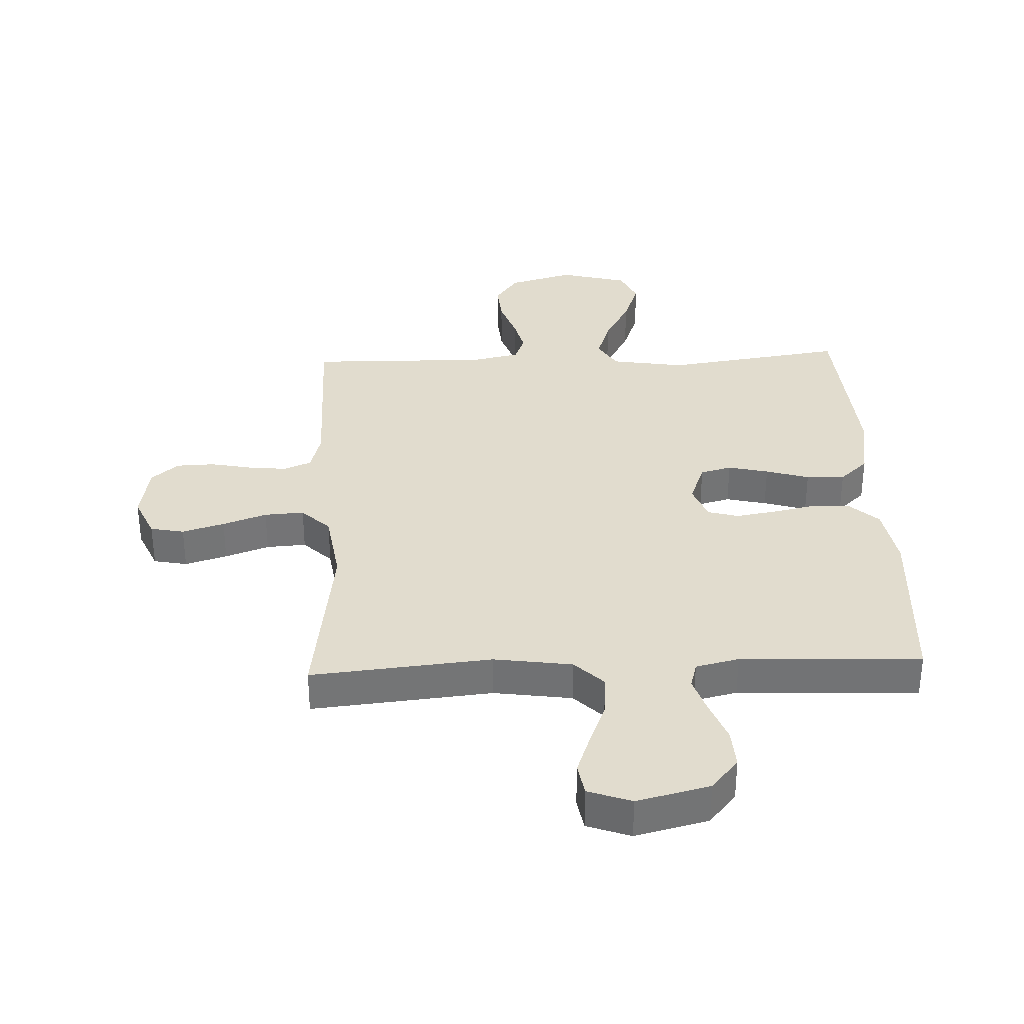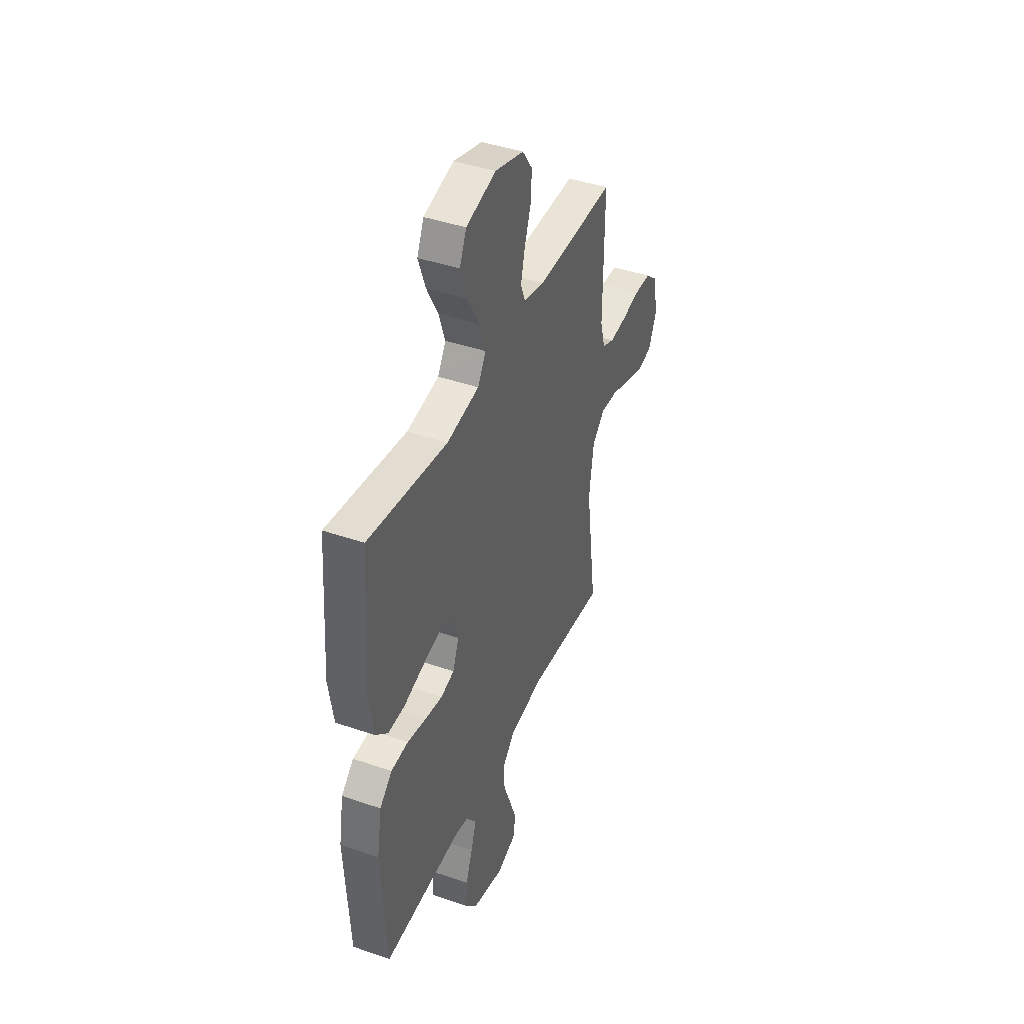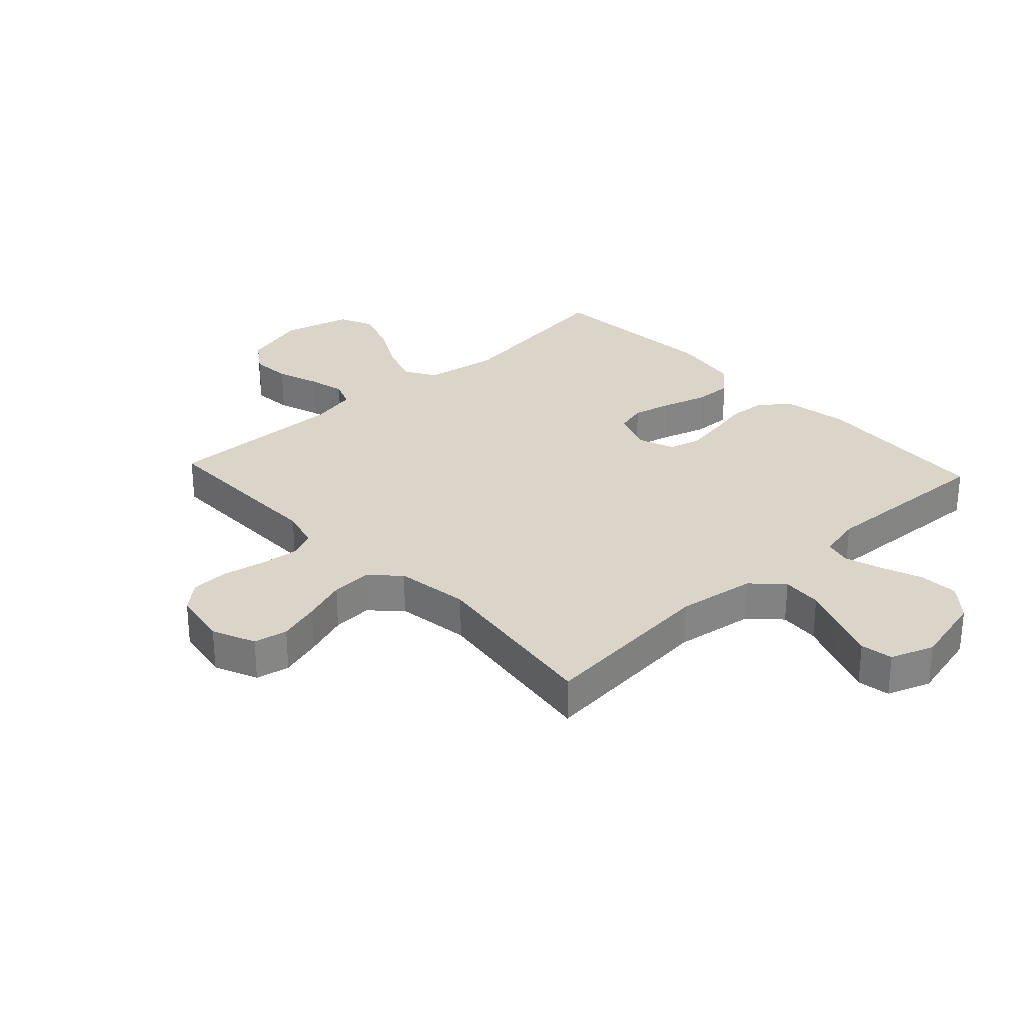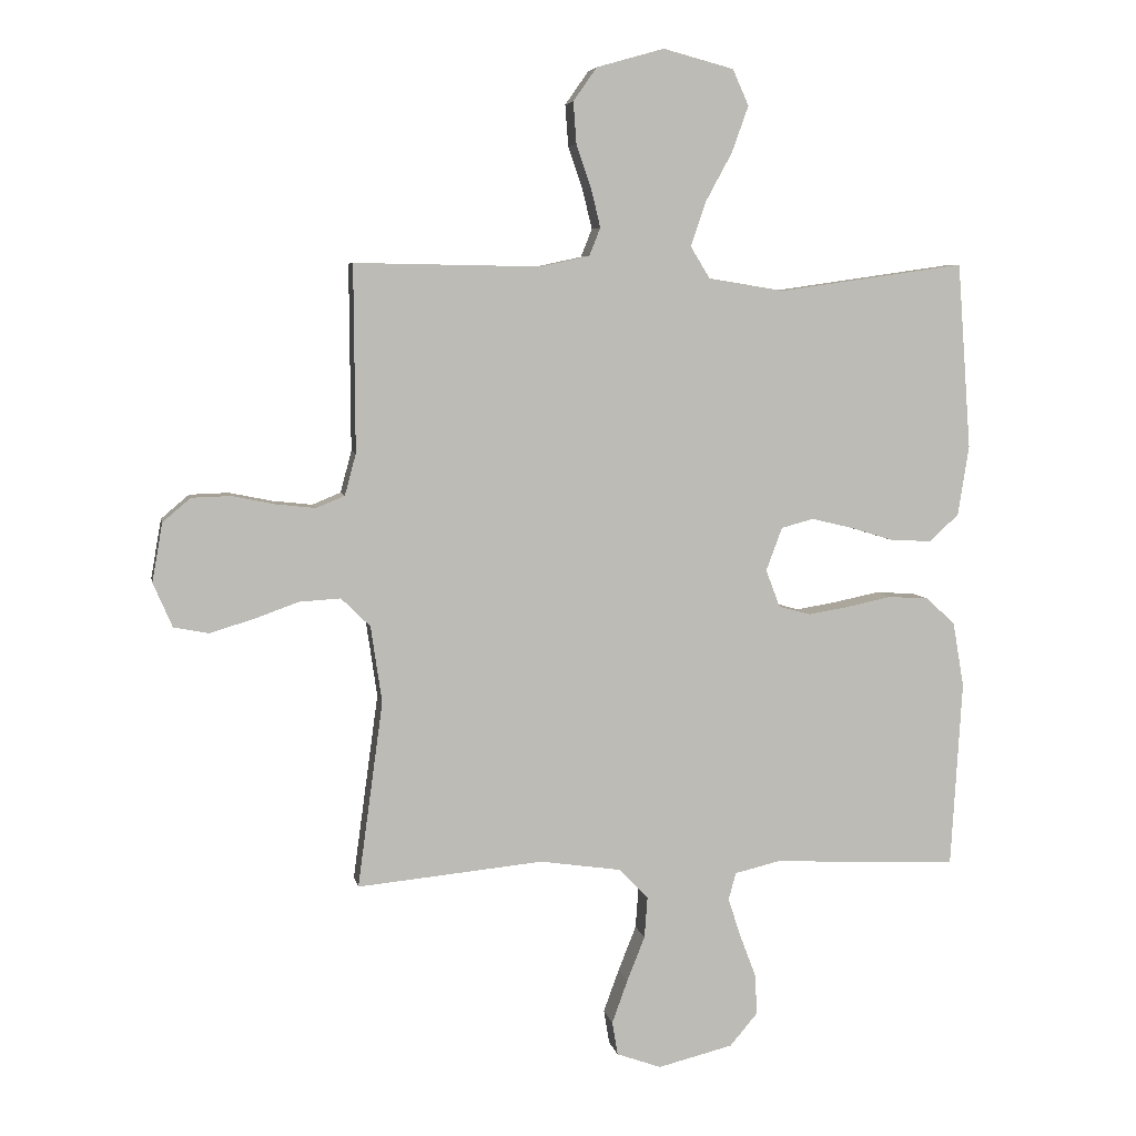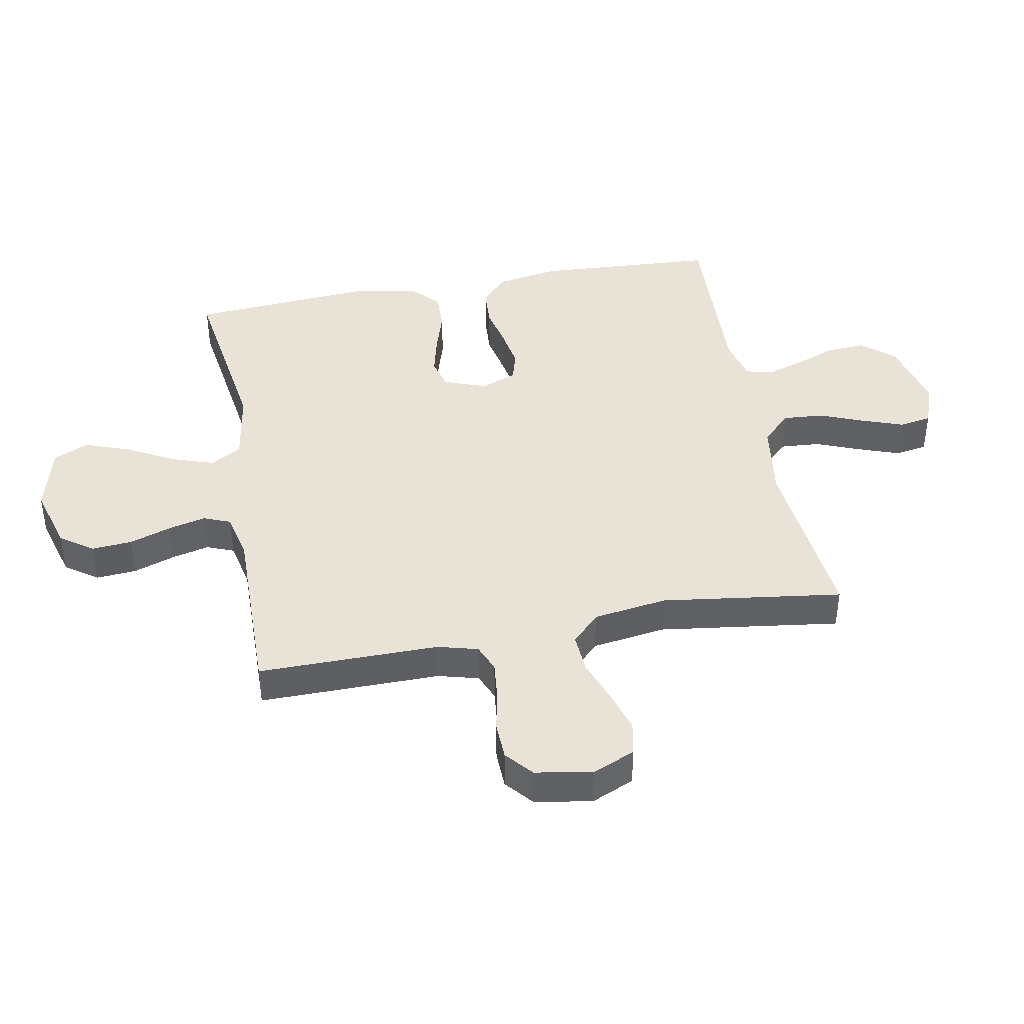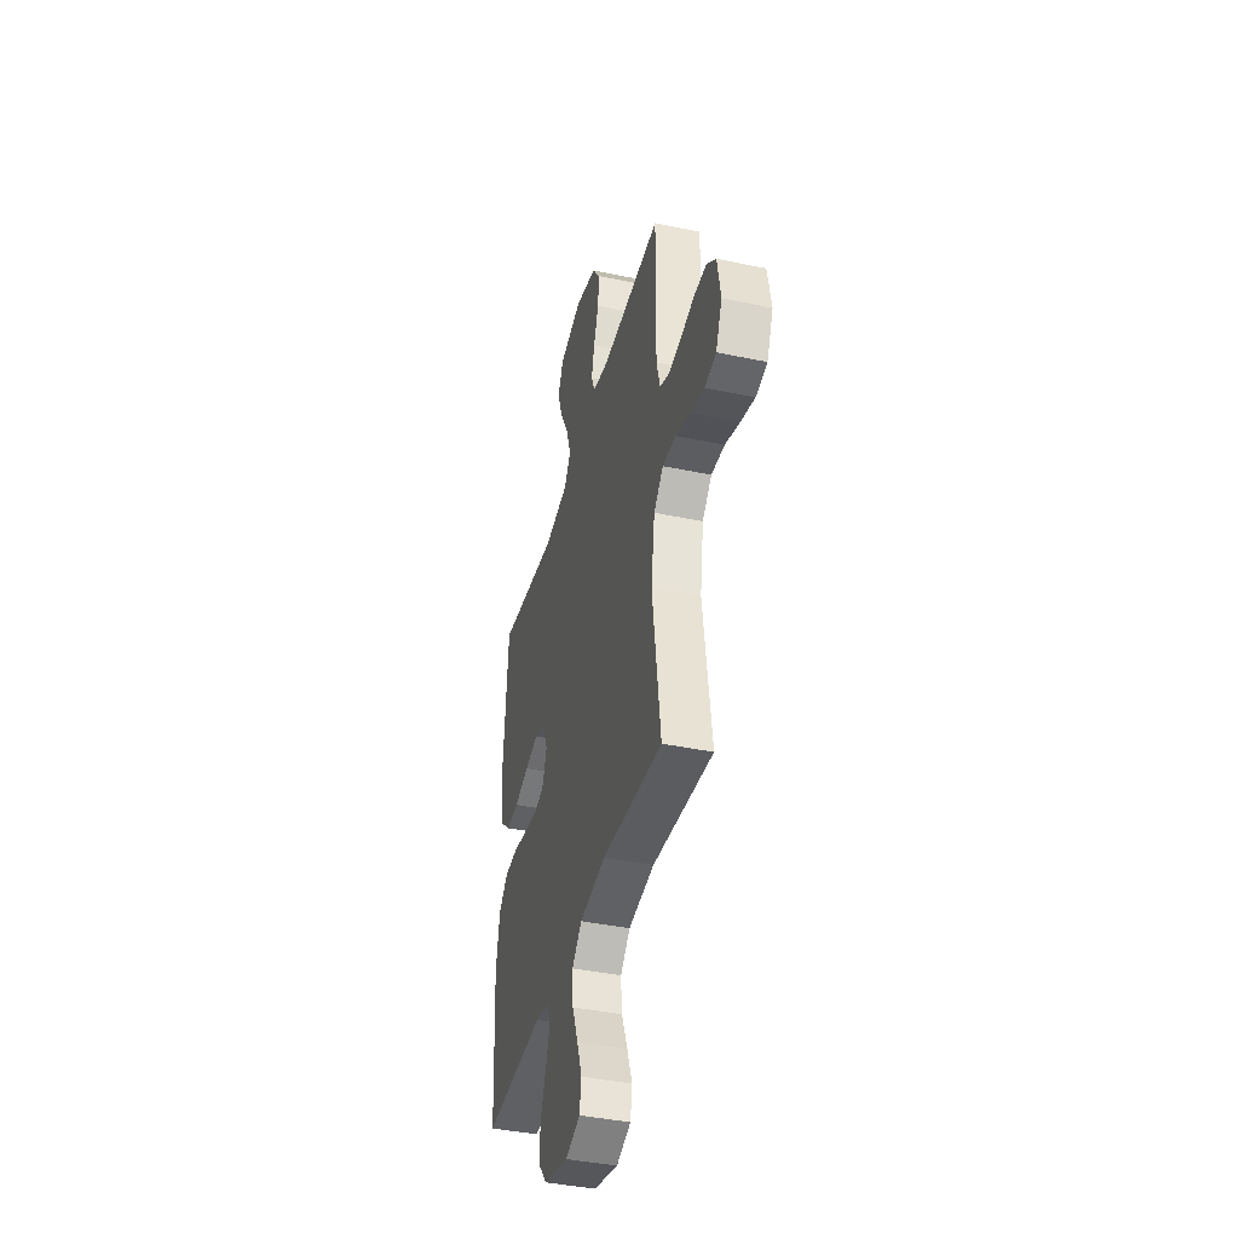
<metadata>
{"format":"obj","ext":"obj","renderer":"f3d","projection":"perspective","resolution":1024,"background":"white","views":[{"elev":34.1,"azim":177.6,"up":"+Y"},{"elev":42.1,"azim":-67.5,"up":"+Z"},{"elev":29.1,"azim":137.1,"up":"+Y"},{"elev":5.9,"azim":169.3,"up":"+Z"},{"elev":41.8,"azim":79.4,"up":"+Y"},{"elev":-40.5,"azim":75.5,"up":"+Z"}]}
</metadata>
<code>
v 0.5 0.07 0.5
v 0.498 0.07 0.2
v 0.516 0.07 0.133
v 0.562 0.07 0.114
v 0.626 0.07 0.121
v 0.695 0.07 0.135
v 0.758 0.07 0.133
v 0.803 0.07 0.095
v 0.82 0.07 0
v 0.789 0.07 -0.071
v 0.733 0.07 -0.082
v 0.663 0.07 -0.061
v 0.59 0.07 -0.035
v 0.524 0.07 -0.031
v 0.477 0.07 -0.077
v 0.459 0.07 -0.2
v 0.5 0.07 -0.5
v 0.2 0.07 -0.471
v 0.07 0.07 -0.49
v 0.022 0.07 -0.538
v 0.027 0.07 -0.605
v 0.056 0.07 -0.678
v 0.081 0.07 -0.747
v 0.072 0.07 -0.801
v 0 0.07 -0.827
v -0.121 0.07 -0.797
v -0.166 0.07 -0.744
v -0.162 0.07 -0.678
v -0.136 0.07 -0.61
v -0.116 0.07 -0.548
v -0.128 0.07 -0.504
v -0.2 0.07 -0.487
v -0.5 0.07 -0.5
v -0.518 0.07 -0.2
v -0.5 0.07 -0.095
v -0.453 0.07 -0.052
v -0.388 0.07 -0.048
v -0.316 0.07 -0.063
v -0.25 0.07 -0.074
v -0.199 0.07 -0.06
v -0.176 0.07 0
v -0.202 0.07 0.07
v -0.254 0.07 0.084
v -0.321 0.07 0.068
v -0.393 0.07 0.046
v -0.457 0.07 0.044
v -0.504 0.07 0.087
v -0.522 0.07 0.2
v -0.5 0.07 0.5
v -0.2 0.07 0.457
v -0.077 0.07 0.477
v -0.046 0.07 0.528
v -0.07 0.07 0.599
v -0.113 0.07 0.678
v -0.14 0.07 0.753
v -0.114 0.07 0.811
v 0 0.07 0.841
v 0.109 0.07 0.81
v 0.147 0.07 0.756
v 0.142 0.07 0.689
v 0.118 0.07 0.619
v 0.103 0.07 0.557
v 0.121 0.07 0.512
v 0.2 0.07 0.495
v 0.5 0 0.5
v 0.498 0 0.2
v 0.516 0 0.133
v 0.562 0 0.114
v 0.626 0 0.121
v 0.695 0 0.135
v 0.758 0 0.133
v 0.803 0 0.095
v 0.82 0 0
v 0.789 0 -0.071
v 0.733 0 -0.082
v 0.663 0 -0.061
v 0.59 0 -0.035
v 0.524 0 -0.031
v 0.477 0 -0.077
v 0.459 0 -0.2
v 0.5 0 -0.5
v 0.2 0 -0.471
v 0.07 0 -0.49
v 0.022 0 -0.538
v 0.027 0 -0.605
v 0.056 0 -0.678
v 0.081 0 -0.747
v 0.072 0 -0.801
v 0 0 -0.827
v -0.121 0 -0.797
v -0.166 0 -0.744
v -0.162 0 -0.678
v -0.136 0 -0.61
v -0.116 0 -0.548
v -0.128 0 -0.504
v -0.2 0 -0.487
v -0.5 0 -0.5
v -0.518 0 -0.2
v -0.5 0 -0.095
v -0.453 0 -0.052
v -0.388 0 -0.048
v -0.316 0 -0.063
v -0.25 0 -0.074
v -0.199 0 -0.06
v -0.176 0 0
v -0.202 0 0.07
v -0.254 0 0.084
v -0.321 0 0.068
v -0.393 0 0.046
v -0.457 0 0.044
v -0.504 0 0.087
v -0.522 0 0.2
v -0.5 0 0.5
v -0.2 0 0.457
v -0.077 0 0.477
v -0.046 0 0.528
v -0.07 0 0.599
v -0.113 0 0.678
v -0.14 0 0.753
v -0.114 0 0.811
v 0 0 0.841
v 0.109 0 0.81
v 0.147 0 0.756
v 0.142 0 0.689
v 0.118 0 0.619
v 0.103 0 0.557
v 0.121 0 0.512
v 0.2 0 0.495
f 58 59 60 61
f 58 61 62
f 57 58 62
f 56 57 62
f 53 54 55 56
f 52 53 56 62
f 51 52 62 63
f 47 48 49 50
f 47 50 51
f 44 45 46 47
f 43 44 47 51
f 42 43 51 63
f 35 36 37 38
f 35 38 39
f 32 33 34 35
f 31 32 35 39
f 26 27 28 29
f 26 29 30
f 25 26 30
f 24 25 30 31
f 21 22 23 24
f 16 17 18
f 15 16 18 19
f 10 11 12 13
f 8 9 10 13
f 8 13 14
f 5 6 7 8
f 4 5 8 14
f 3 4 14 15
f 64 1 2
f 41 42 63 64
f 40 41 64 2
f 24 31 39 40
f 21 24 40
f 20 21 40
f 15 19 20 40
f 2 3 15 40
f 125 124 123 122
f 126 125 122
f 126 122 121
f 126 121 120
f 120 119 118 117
f 126 120 117 116
f 127 126 116 115
f 114 113 112 111
f 115 114 111
f 111 110 109 108
f 115 111 108 107
f 127 115 107 106
f 102 101 100 99
f 103 102 99
f 99 98 97 96
f 103 99 96 95
f 93 92 91 90
f 94 93 90
f 94 90 89
f 95 94 89 88
f 88 87 86 85
f 82 81 80
f 83 82 80 79
f 77 76 75 74
f 77 74 73 72
f 78 77 72
f 72 71 70 69
f 78 72 69 68
f 79 78 68 67
f 66 65 128
f 128 127 106 105
f 66 128 105 104
f 104 103 95 88
f 104 88 85
f 104 85 84
f 104 84 83 79
f 104 79 67 66
f 1 65 66 2
f 2 66 67 3
f 3 67 68 4
f 4 68 69 5
f 5 69 70 6
f 6 70 71 7
f 7 71 72 8
f 8 72 73 9
f 9 73 74 10
f 10 74 75 11
f 11 75 76 12
f 12 76 77 13
f 13 77 78 14
f 14 78 79 15
f 15 79 80 16
f 16 80 81 17
f 17 81 82 18
f 18 82 83 19
f 19 83 84 20
f 20 84 85 21
f 21 85 86 22
f 22 86 87 23
f 23 87 88 24
f 24 88 89 25
f 25 89 90 26
f 26 90 91 27
f 27 91 92 28
f 28 92 93 29
f 29 93 94 30
f 30 94 95 31
f 31 95 96 32
f 32 96 97 33
f 33 97 98 34
f 34 98 99 35
f 35 99 100 36
f 36 100 101 37
f 37 101 102 38
f 38 102 103 39
f 39 103 104 40
f 40 104 105 41
f 41 105 106 42
f 42 106 107 43
f 43 107 108 44
f 44 108 109 45
f 45 109 110 46
f 46 110 111 47
f 47 111 112 48
f 48 112 113 49
f 49 113 114 50
f 50 114 115 51
f 51 115 116 52
f 52 116 117 53
f 53 117 118 54
f 54 118 119 55
f 55 119 120 56
f 56 120 121 57
f 57 121 122 58
f 58 122 123 59
f 59 123 124 60
f 60 124 125 61
f 61 125 126 62
f 62 126 127 63
f 63 127 128 64
f 64 128 65 1

</code>
